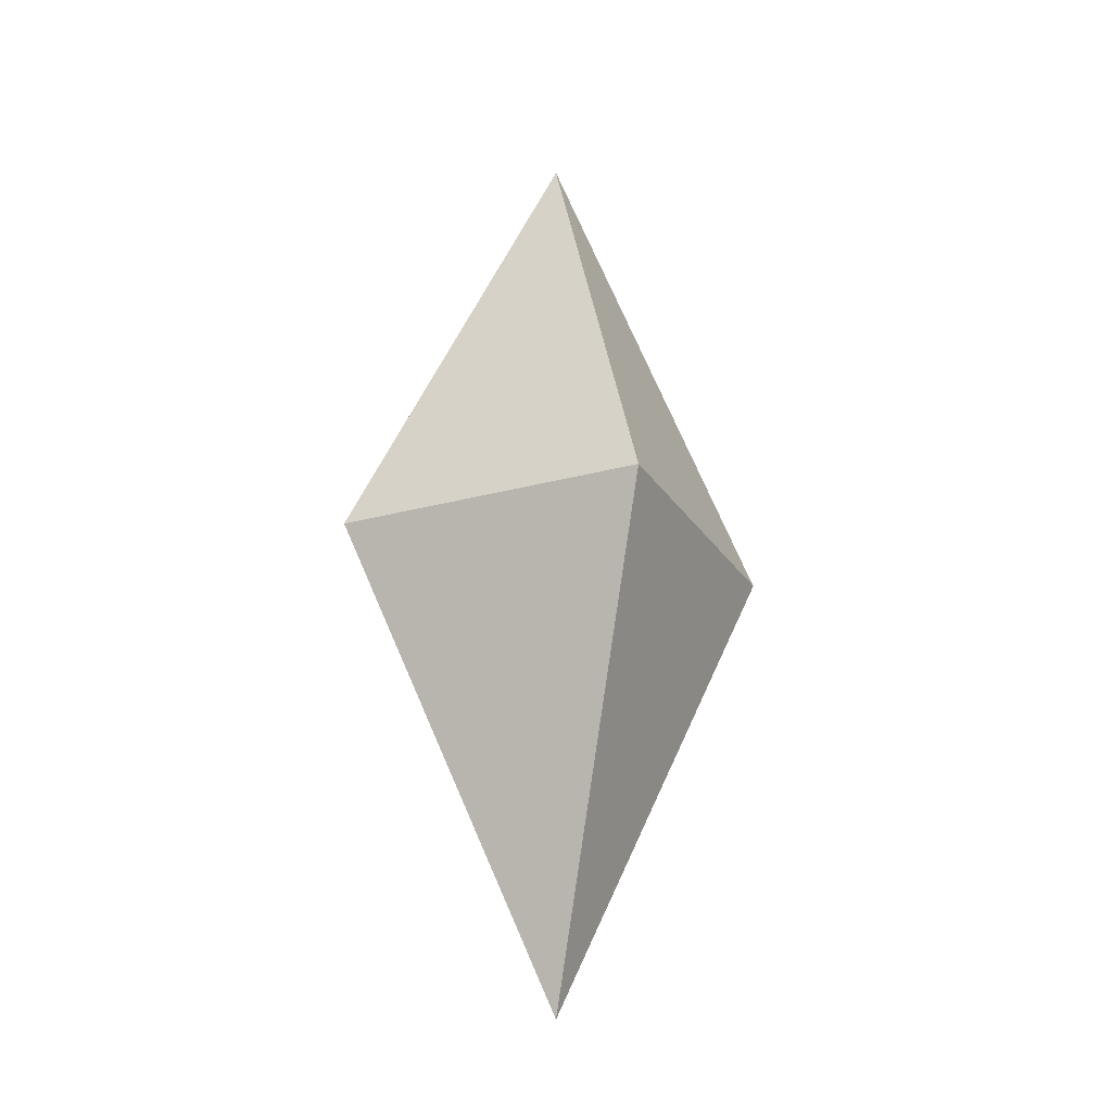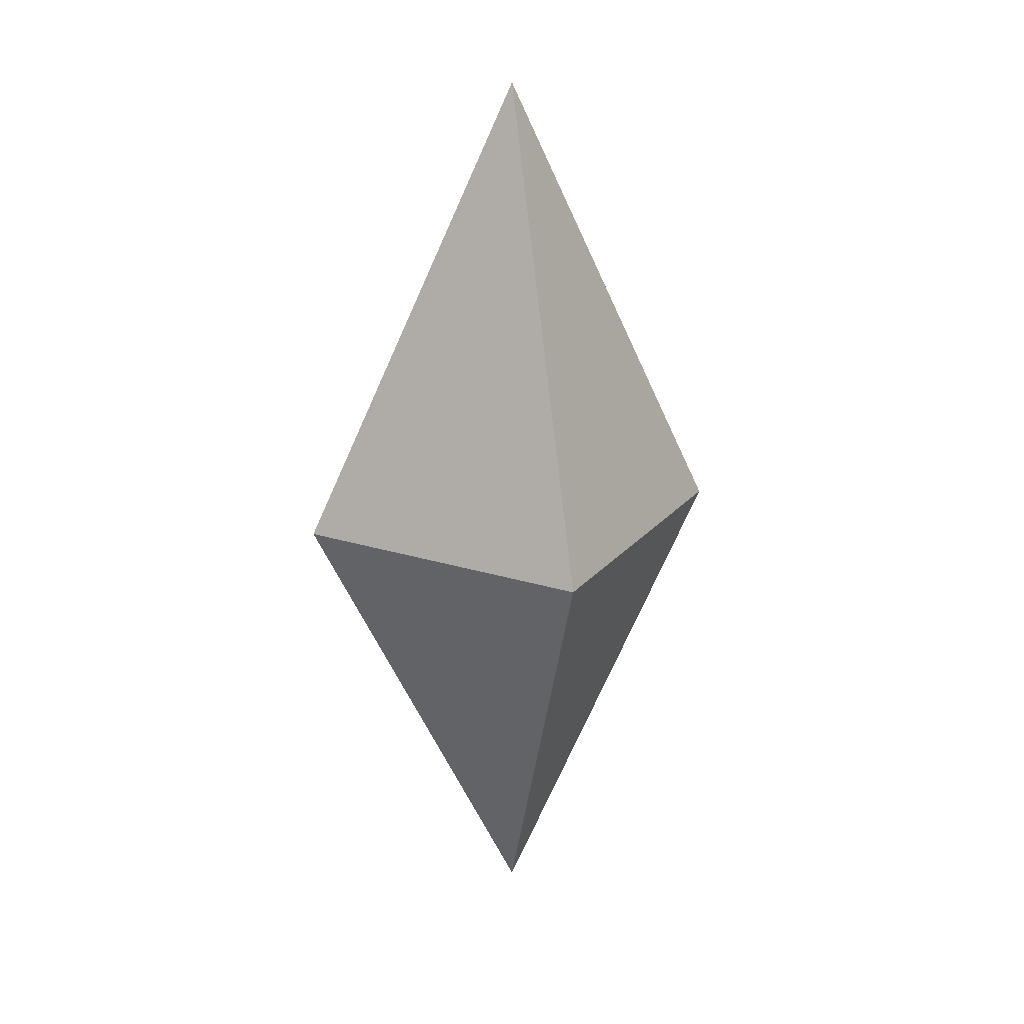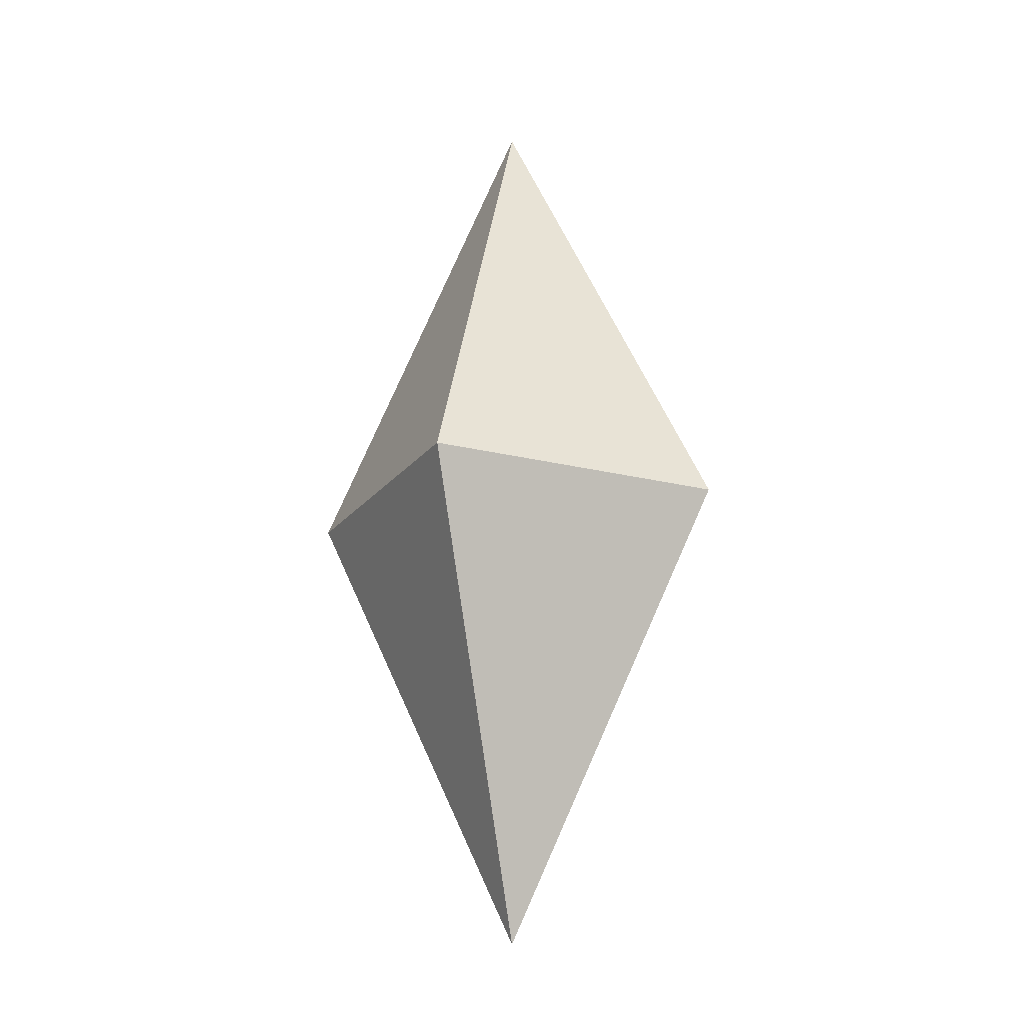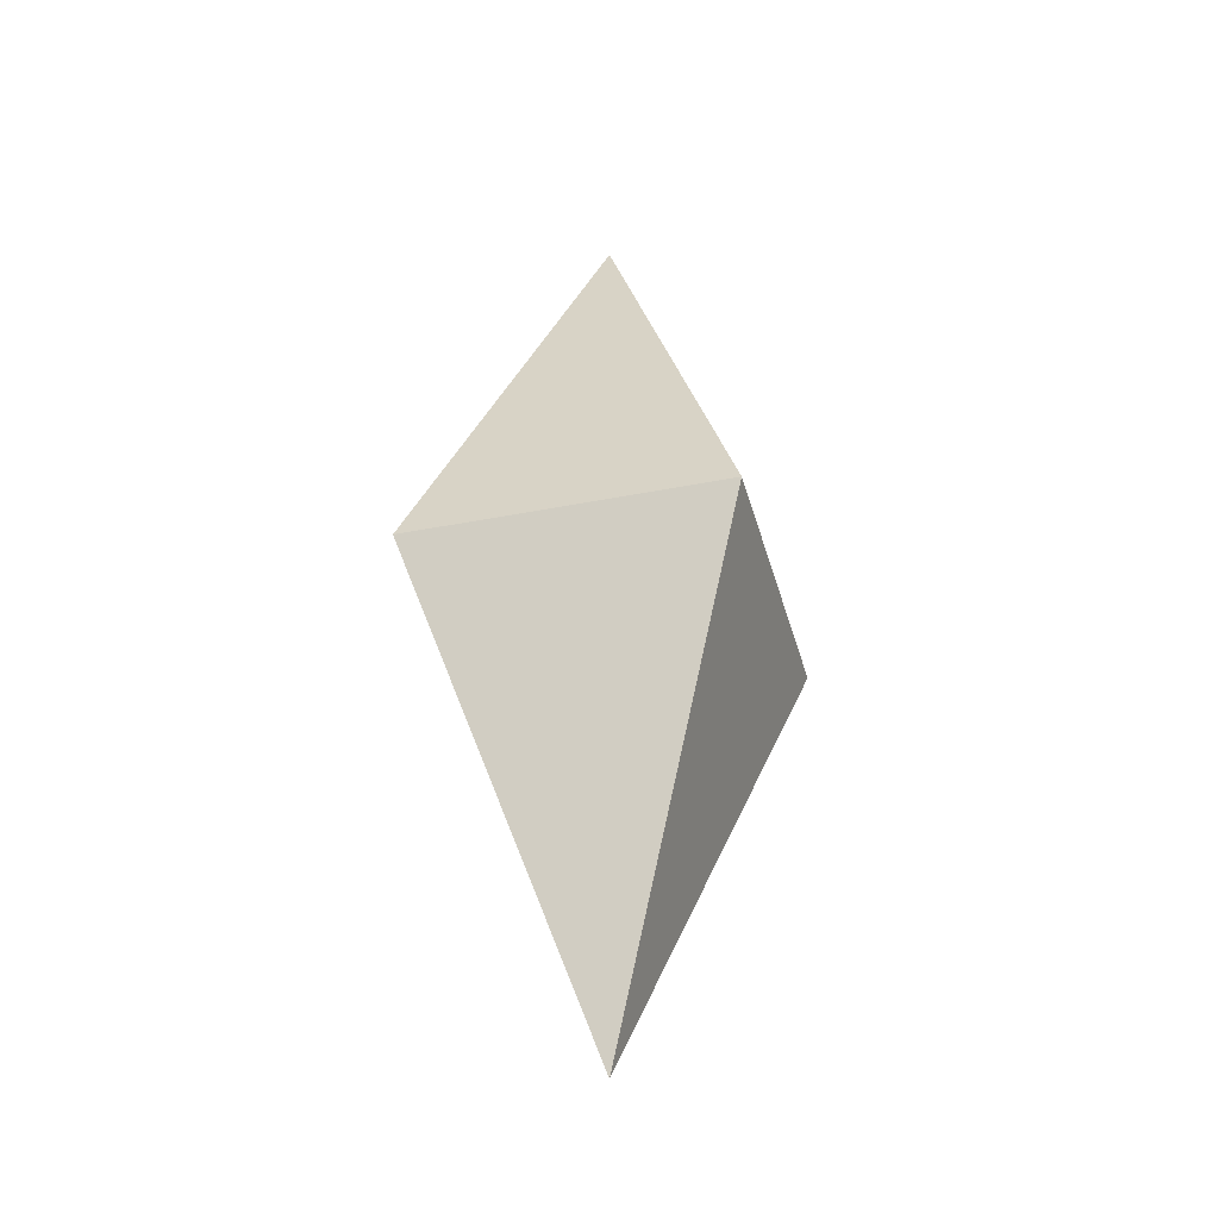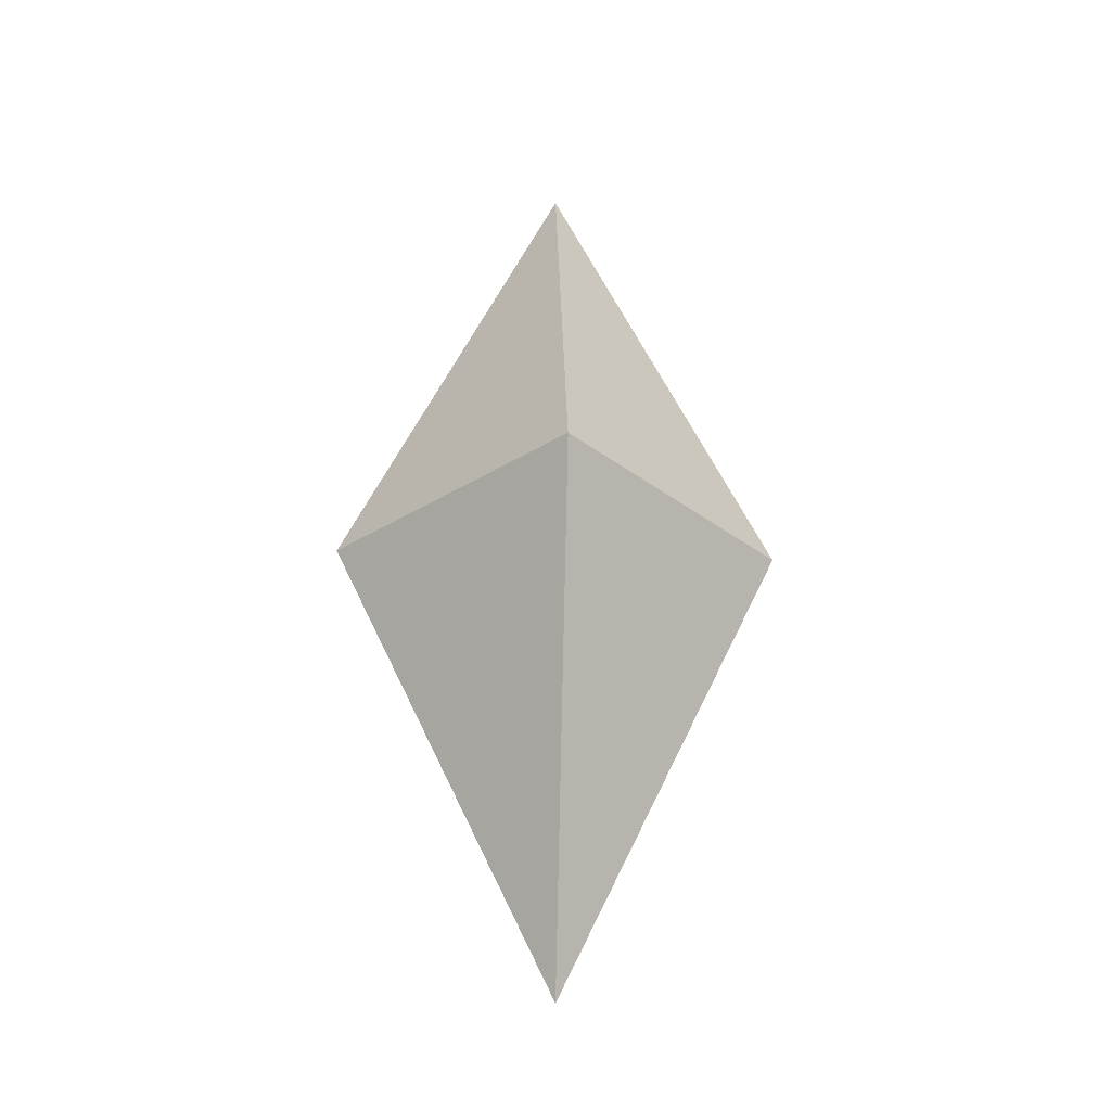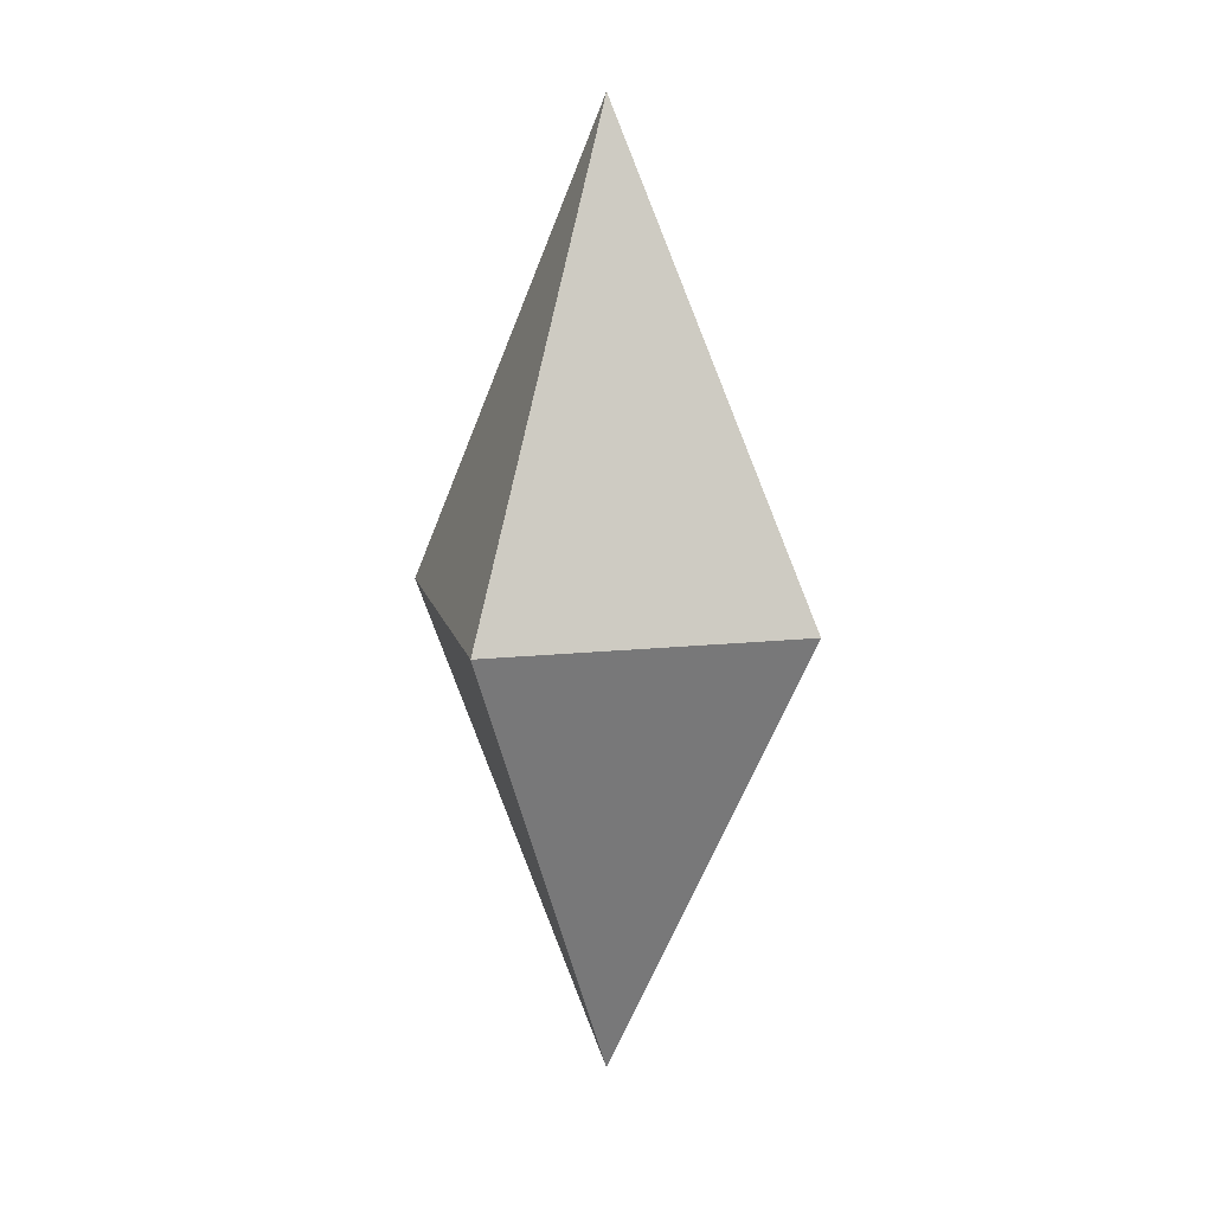
<metadata>
{"format":"obj","ext":"obj","renderer":"f3d","projection":"perspective","resolution":1024,"background":"white","views":[{"elev":-24.0,"azim":-155.3,"up":"+Y"},{"elev":22.0,"azim":-151.2,"up":"+Y"},{"elev":-19.3,"azim":-115.7,"up":"+Y"},{"elev":-36.6,"azim":104.6,"up":"+Y"},{"elev":-30.7,"azim":132.3,"up":"+Y"},{"elev":13.7,"azim":-13.5,"up":"+Y"}]}
</metadata>
<code>
o Cube
v 0.6669 0.5 0.3314
v 0.5 0.001074 0.5
v 0.3331 0.5 0.3314
v 0.6669 0.5 0.6686
v 0.3331 0.5 0.6686
v 0.5 0.9989 0.5
f 5 2 4
f 6 3 5
f 3 1 2
f 4 2 1
f 2 5 3
f 5 4 6
f 4 1 6
f 3 6 1

</code>
